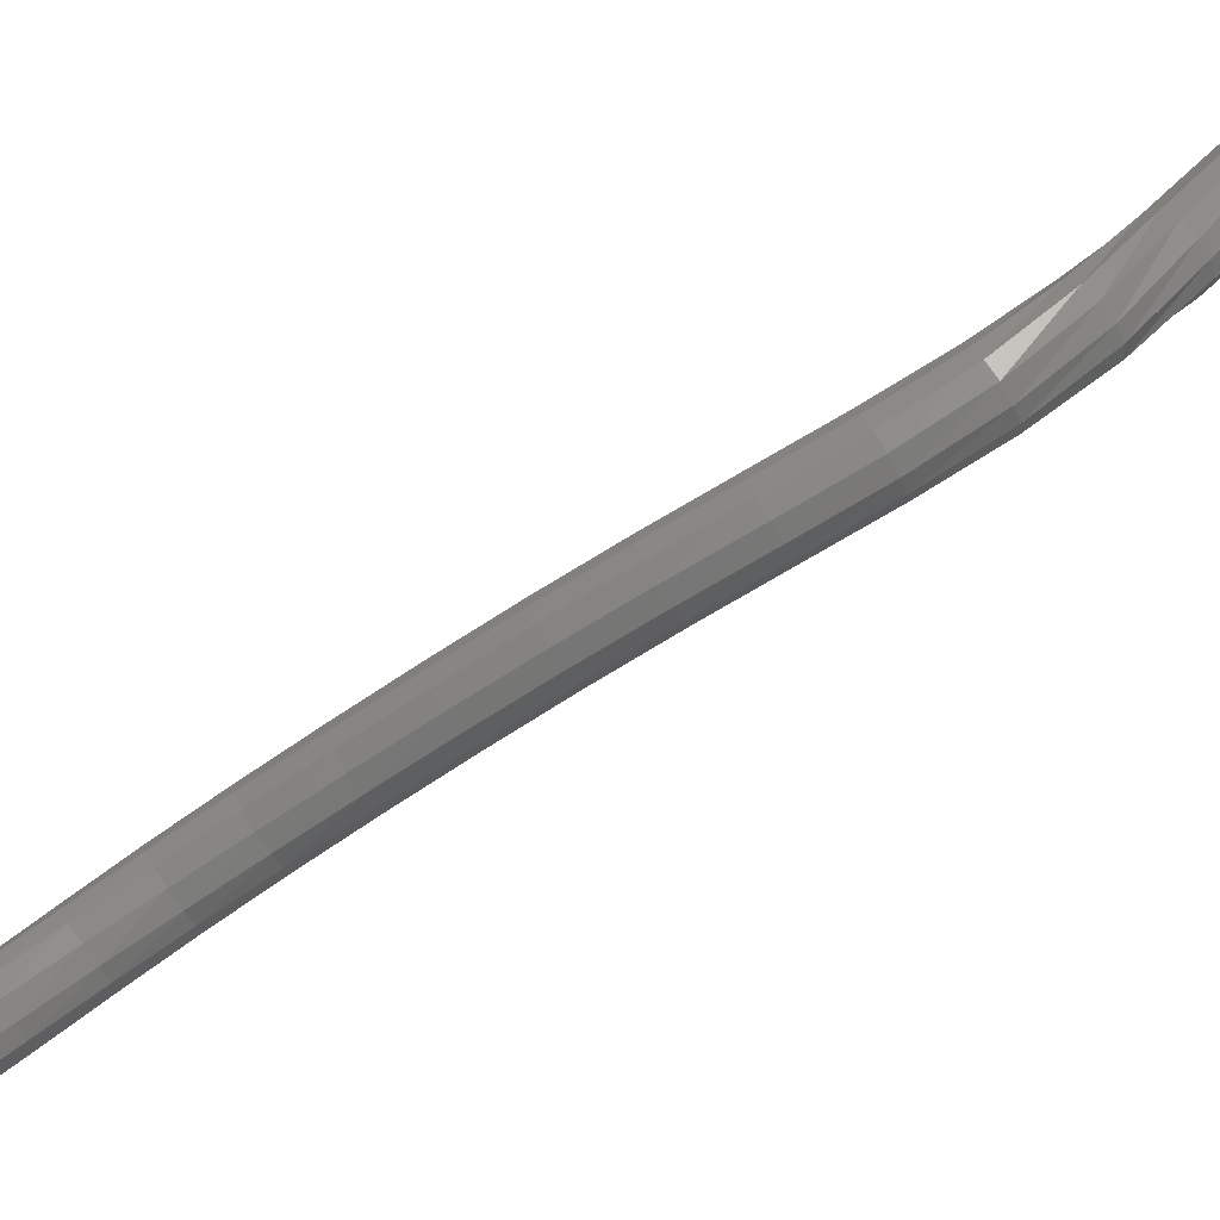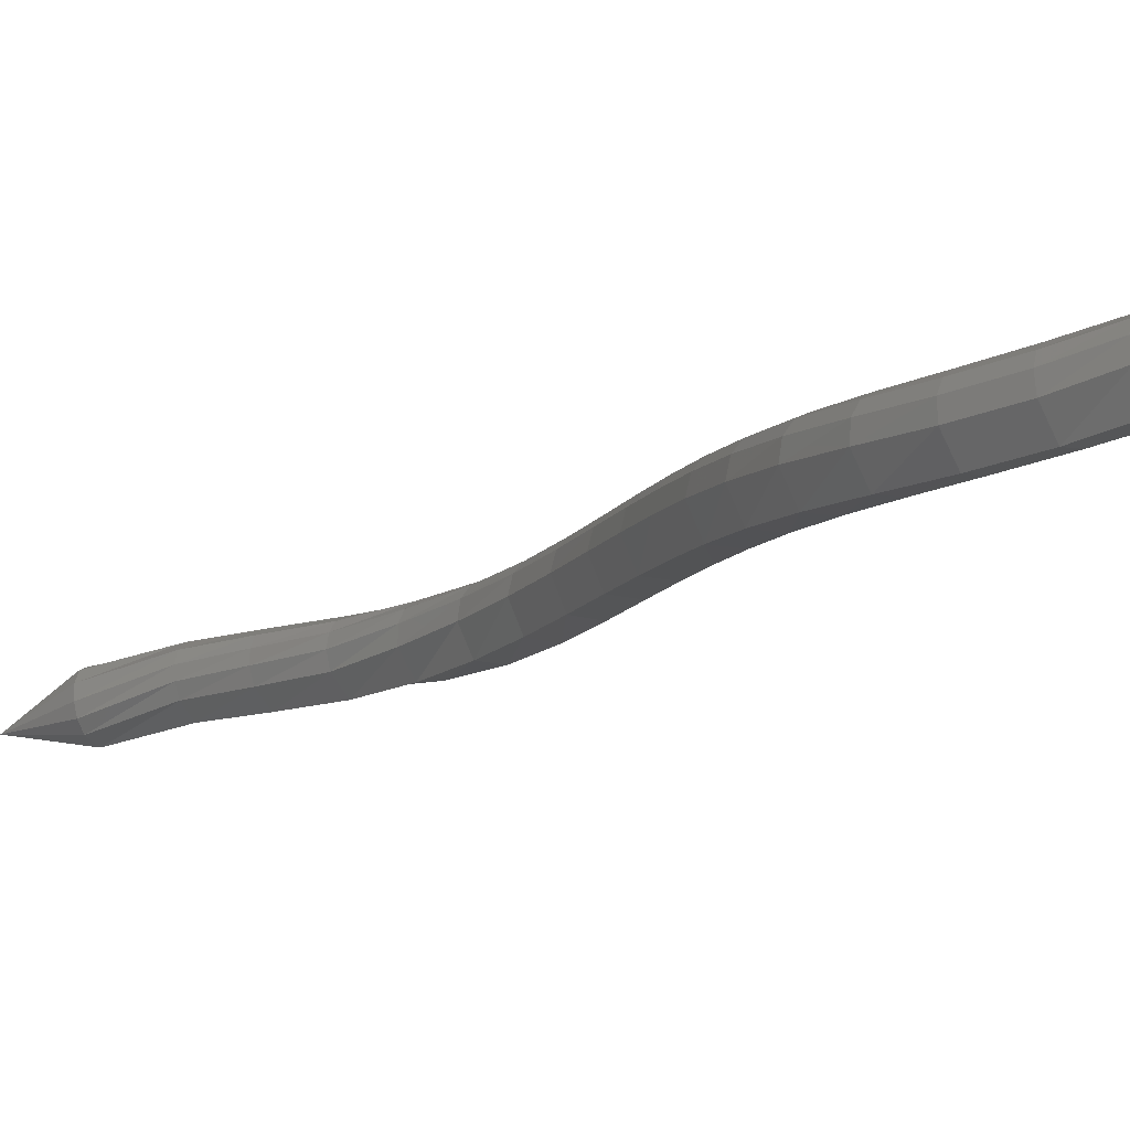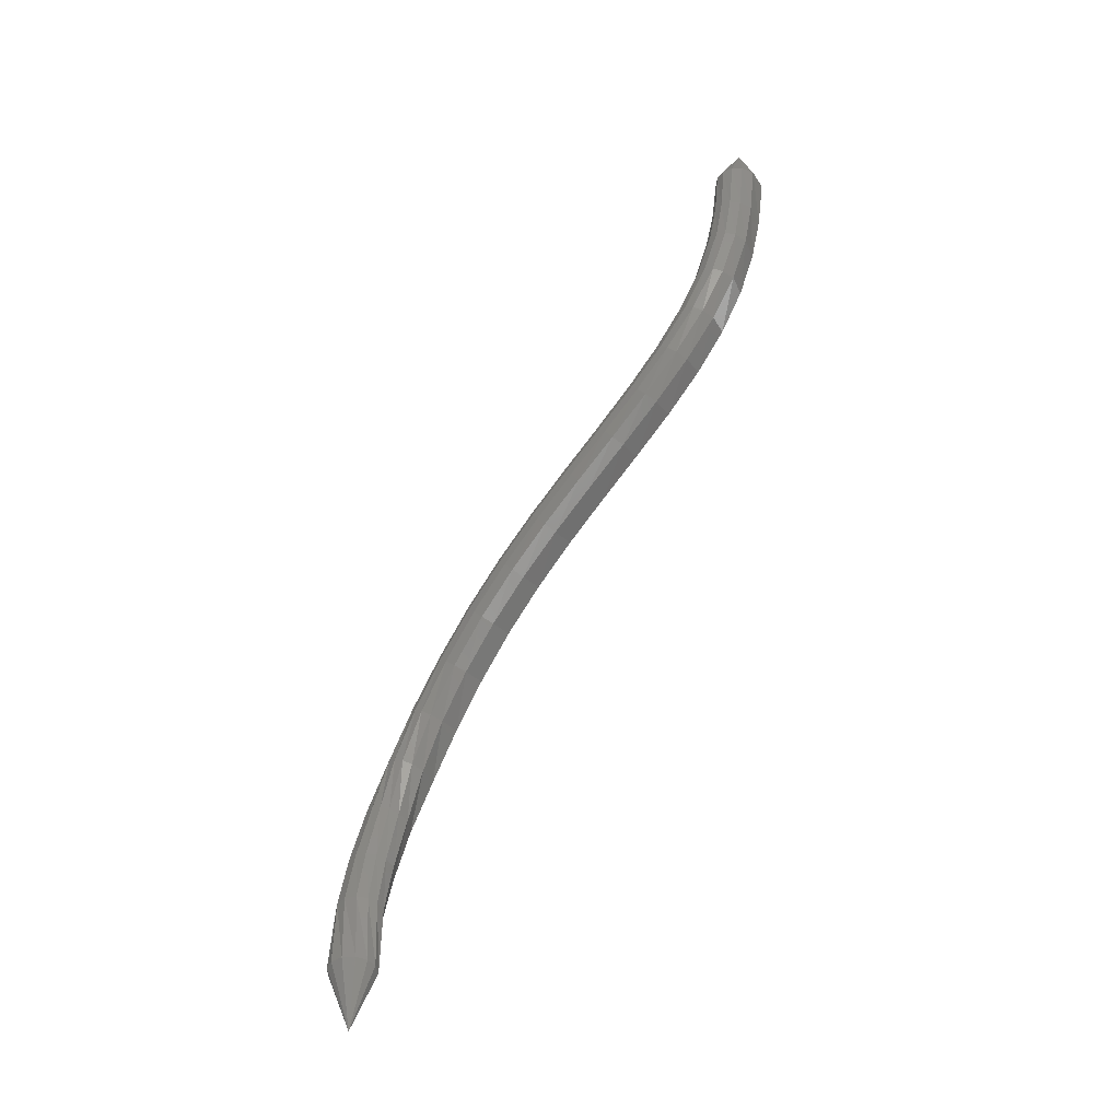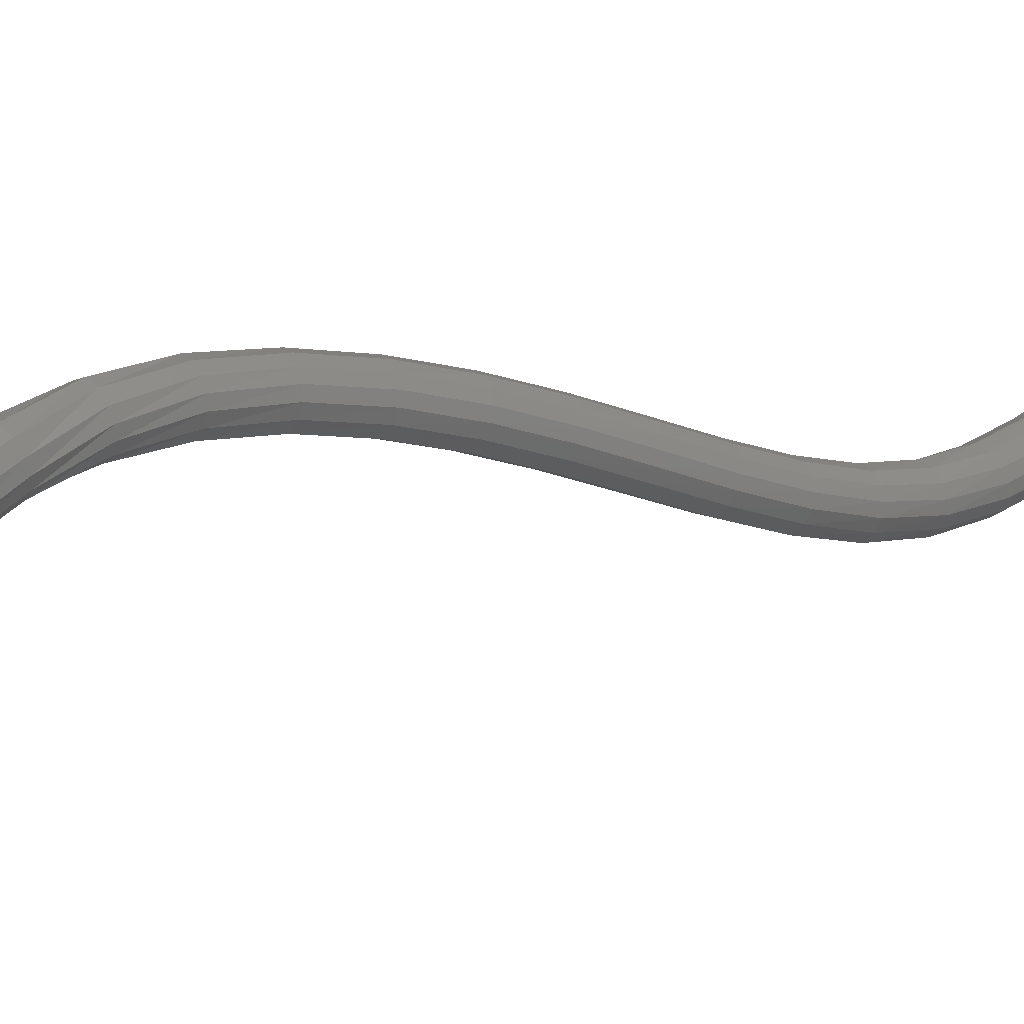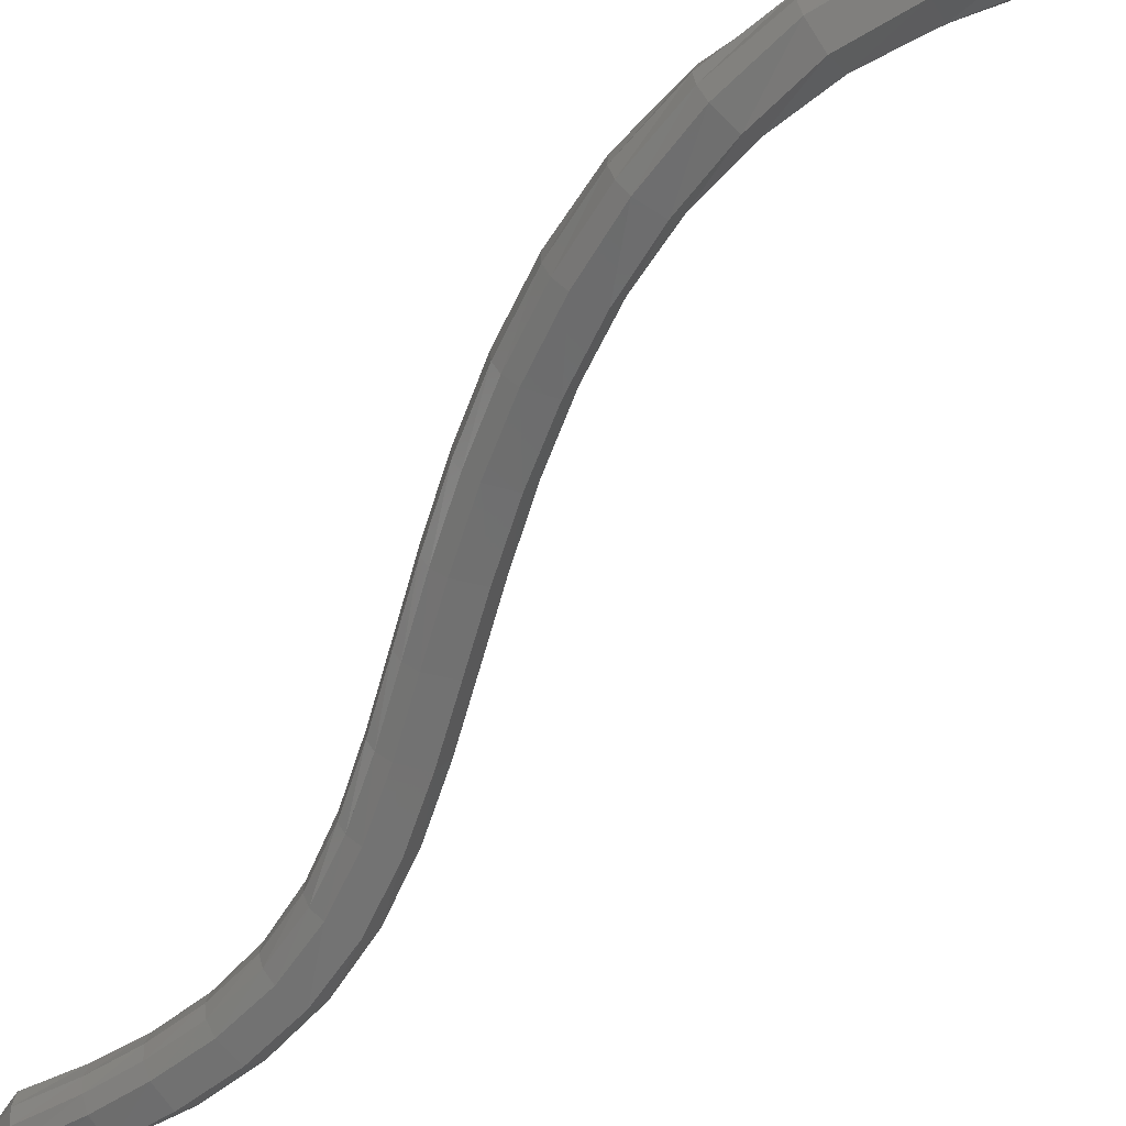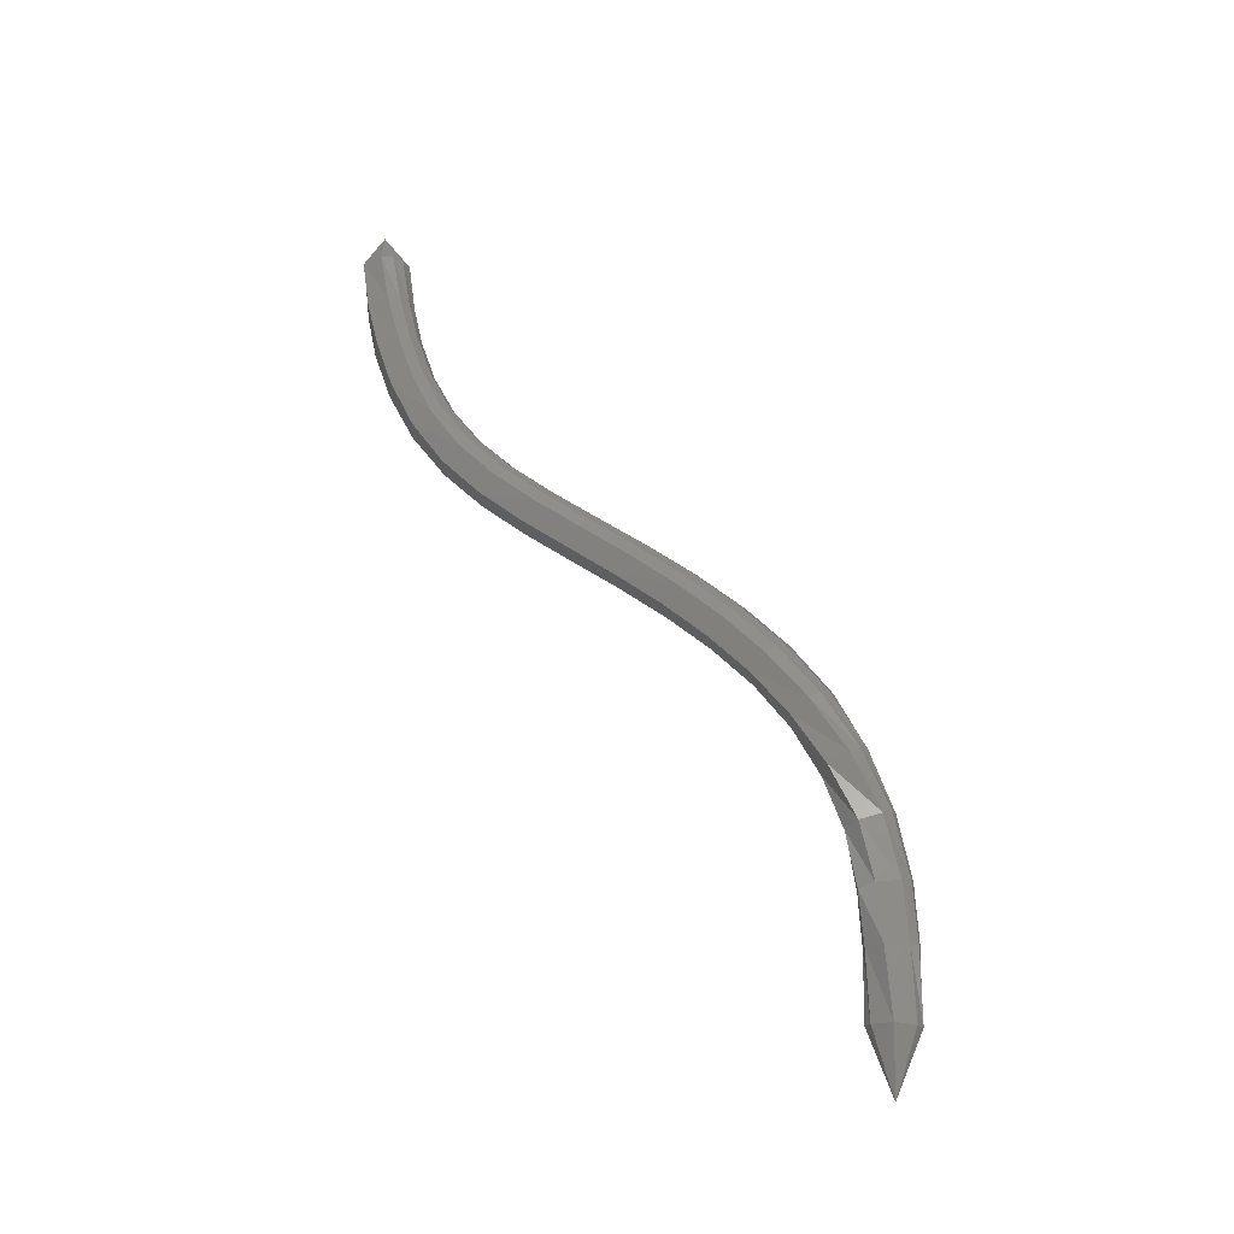
<metadata>
{"format":"stl","ext":"stl","renderer":"f3d","projection":"perspective","resolution":1024,"background":"white","views":[{"elev":29.0,"azim":-138.2,"up":"+Z"},{"elev":-43.5,"azim":118.2,"up":"+Z"},{"elev":-38.8,"azim":84.1,"up":"+Y"},{"elev":59.9,"azim":42.5,"up":"+Z"},{"elev":-29.3,"azim":-62.0,"up":"+Z"},{"elev":-29.6,"azim":-125.4,"up":"+Y"}]}
</metadata>
<code>
# stl→obj: 211 verts, 440 faces
v -25.45 63.23 247.7
v -25.47 62.37 247.3
v -25.11 62.36 247.5
v -25.59 61.35 247.4
v -25.19 61.35 247.6
v -25.72 60.45 247.6
v -25.31 60.45 247.8
v -25.88 59.5 247.8
v -25.47 59.49 248.1
v -26.12 58.58 248.2
v -25.73 58.56 248.5
v -26.47 57.74 248.7
v -26.1 57.72 249
v -26.95 56.98 249.3
v -26.6 56.96 249.6
v -27.52 56.29 249.8
v -27.17 56.27 250.2
v -28.12 55.64 250.5
v -27.79 55.61 250.8
v -28.75 54.97 251.1
v -28.42 54.95 251.4
v -29.36 54.27 251.6
v -29.04 54.25 252
v -29.96 53.52 252.2
v -29.64 53.5 252.5
v -30.52 52.71 252.6
v -30.19 52.69 253
v -31.02 51.82 253.1
v -30.66 51.8 253.4
v -31.42 50.86 253.5
v -31.02 50.84 253.7
v -31.69 49.83 253.9
v -31.25 49.83 254
v -31.71 48.78 254.1
v -31.26 48.82 254.2
v -31.63 47.79 254.3
v -31.19 47.85 254.3
v -31.6 46.5 254.5
v -31.2 46.55 254.3
v -31.16 45.36 254.8
v -25.02 62.37 247.8
v -25.09 61.37 247.9
v -25.19 60.48 248
v -25.36 59.54 248.3
v -25.62 58.64 248.7
v -26.01 57.81 249.2
v -26.51 57.07 249.8
v -27.08 56.39 250.4
v -27.7 55.73 251
v -28.33 55.07 251.6
v -28.96 54.36 252.2
v -29.58 53.61 252.7
v -30.13 52.78 253.2
v -30.59 51.88 253.6
v -30.9 50.91 253.9
v -31.07 49.88 254.1
v -31.07 48.86 254.3
v -31 47.9 254.4
v -30.98 46.59 254.4
v -25.06 62.39 248
v -25.12 61.39 248.1
v -25.2 60.53 248.2
v -25.36 59.61 248.5
v -25.63 58.73 248.9
v -26.02 57.93 249.4
v -26.52 57.21 249.9
v -27.09 56.53 250.5
v -27.71 55.88 251.1
v -28.35 55.21 251.8
v -28.99 54.51 252.3
v -29.61 53.74 252.9
v -30.17 52.9 253.4
v -30.62 51.98 253.8
v -30.9 50.99 254.1
v -31.02 49.94 254.3
v -31 48.9 254.5
v -30.92 47.93 254.6
v -30.84 46.62 254.5
v -25.18 62.41 248.2
v -25.22 61.42 248.2
v -25.29 60.57 248.4
v -25.45 59.68 248.6
v -25.72 58.83 249
v -26.11 58.05 249.5
v -26.6 57.35 250
v -27.17 56.68 250.6
v -27.79 56.03 251.2
v -28.43 55.36 251.8
v -29.08 54.65 252.4
v -29.71 53.88 253
v -30.28 53.03 253.5
v -30.72 52.09 253.9
v -30.98 51.07 254.3
v -31.05 49.99 254.5
v -31.02 48.94 254.7
v -30.92 47.96 254.8
v -30.78 46.65 254.8
v -25.37 62.42 248.3
v -25.39 61.45 248.3
v -25.45 60.62 248.5
v -25.61 59.75 248.7
v -25.88 58.92 249.1
v -26.26 58.17 249.6
v -26.75 57.48 250.1
v -27.31 56.83 250.6
v -27.93 56.18 251.2
v -28.57 55.51 251.9
v -29.22 54.79 252.4
v -29.86 54.01 253
v -30.43 53.14 253.5
v -30.89 52.19 254
v -31.13 51.14 254.4
v -31.17 50.05 254.6
v -31.14 48.97 254.9
v -31.04 47.97 255
v -30.84 46.65 255
v -25.62 62.43 248.3
v -25.62 61.47 248.4
v -25.68 60.65 248.5
v -25.84 59.8 248.8
v -26.11 59 249.1
v -26.48 58.26 249.5
v -26.95 57.59 250
v -27.51 56.95 250.6
v -28.12 56.3 251.2
v -28.76 55.63 251.8
v -29.42 54.91 252.4
v -30.06 54.12 252.9
v -30.64 53.24 253.5
v -31.1 52.27 253.9
v -31.36 51.21 254.4
v -31.38 50.09 254.7
v -31.35 48.98 255
v -31.25 47.96 255.2
v -31.01 46.64 255.2
v -25.84 62.44 248.1
v -25.86 61.48 248.3
v -25.93 60.67 248.4
v -26.08 59.82 248.7
v -26.34 59.03 249
v -26.7 58.3 249.4
v -27.16 57.63 249.9
v -27.71 56.99 250.4
v -28.32 56.35 251
v -28.96 55.67 251.6
v -29.61 54.95 252.2
v -30.25 54.16 252.8
v -30.84 53.28 253.3
v -31.32 52.3 253.8
v -31.59 51.23 254.3
v -31.62 50.1 254.7
v -31.58 48.97 255
v -31.46 47.93 255.2
v -31.23 46.61 255.3
v -25.96 62.43 247.9
v -26 61.46 248.1
v -26.09 60.64 248.2
v -26.24 59.79 248.5
v -26.48 58.98 248.8
v -26.84 58.24 249.2
v -27.29 57.57 249.7
v -27.84 56.92 250.2
v -28.44 56.27 250.8
v -29.08 55.6 251.4
v -29.73 54.88 252
v -30.36 54.09 252.6
v -30.95 53.22 253.1
v -31.44 52.25 253.6
v -31.75 51.19 254.1
v -31.82 50.07 254.6
v -31.78 48.94 254.9
v -31.63 47.89 255.1
v -31.42 46.58 255.2
v -25.96 62.42 247.7
v -26.04 61.44 247.8
v -26.14 60.6 248
v -26.29 59.73 248.3
v -26.53 58.9 248.6
v -26.87 58.14 249
v -27.33 57.44 249.5
v -27.88 56.79 250
v -28.48 56.14 250.6
v -29.11 55.47 251.2
v -29.75 54.75 251.8
v -30.38 53.97 252.4
v -30.96 53.11 252.9
v -31.46 52.16 253.4
v -31.81 51.12 253.9
v -31.94 50.02 254.4
v -31.91 48.9 254.8
v -31.76 47.86 255
v -31.58 46.55 255.1
v -25.85 62.4 247.5
v -25.96 61.41 247.6
v -26.07 60.55 247.8
v -26.23 59.65 248.1
v -26.46 58.78 248.4
v -26.8 57.99 248.8
v -27.27 57.28 249.3
v -27.82 56.61 249.9
v -28.42 55.96 250.5
v -29.05 55.29 251.1
v -29.68 54.58 251.7
v -30.29 53.81 252.2
v -30.87 52.96 252.7
v -31.37 52.04 253.2
v -31.75 51.02 253.7
v -31.94 49.95 254.2
v -31.94 48.85 254.5
v -31.81 47.82 254.7
v -31.69 46.52 254.9
f 1 1 2
f 2 1 3
f 2 3 4
f 4 3 5
f 4 5 6
f 6 5 7
f 6 7 8
f 8 7 9
f 8 9 10
f 10 9 11
f 10 11 12
f 12 11 13
f 12 13 14
f 14 13 15
f 14 15 16
f 16 15 17
f 16 17 18
f 18 17 19
f 18 19 20
f 20 19 21
f 20 21 22
f 22 21 23
f 22 23 24
f 24 23 25
f 24 25 26
f 26 25 27
f 26 27 28
f 28 27 29
f 28 29 30
f 30 29 31
f 30 31 32
f 32 31 33
f 32 33 34
f 34 33 35
f 34 35 36
f 36 35 37
f 36 37 38
f 38 37 39
f 38 39 40
f 40 39 40
f 1 1 3
f 3 1 41
f 3 41 5
f 5 41 42
f 5 42 7
f 7 42 43
f 7 43 9
f 9 43 44
f 9 44 11
f 11 44 45
f 11 45 13
f 13 45 46
f 13 46 15
f 15 46 47
f 15 47 17
f 17 47 48
f 17 48 19
f 19 48 49
f 19 49 21
f 21 49 50
f 21 50 23
f 23 50 51
f 23 51 25
f 25 51 52
f 25 52 27
f 27 52 53
f 27 53 29
f 29 53 54
f 29 54 31
f 31 54 55
f 31 55 33
f 33 55 56
f 33 56 35
f 35 56 57
f 35 57 37
f 37 57 58
f 37 58 39
f 39 58 59
f 39 59 40
f 40 59 40
f 1 1 41
f 41 1 60
f 41 60 42
f 42 60 61
f 42 61 43
f 43 61 62
f 43 62 44
f 44 62 63
f 44 63 45
f 45 63 64
f 45 64 46
f 46 64 65
f 46 65 47
f 47 65 66
f 47 66 48
f 48 66 67
f 48 67 49
f 49 67 68
f 49 68 50
f 50 68 69
f 50 69 51
f 51 69 70
f 51 70 52
f 52 70 71
f 52 71 53
f 53 71 72
f 53 72 54
f 54 72 73
f 54 73 55
f 55 73 74
f 55 74 56
f 56 74 75
f 56 75 57
f 57 75 76
f 57 76 58
f 58 76 77
f 58 77 59
f 59 77 78
f 59 78 40
f 40 78 40
f 1 1 60
f 60 1 79
f 60 79 61
f 61 79 80
f 61 80 62
f 62 80 81
f 62 81 63
f 63 81 82
f 63 82 64
f 64 82 83
f 64 83 65
f 65 83 84
f 65 84 66
f 66 84 85
f 66 85 67
f 67 85 86
f 67 86 68
f 68 86 87
f 68 87 69
f 69 87 88
f 69 88 70
f 70 88 89
f 70 89 71
f 71 89 90
f 71 90 72
f 72 90 91
f 72 91 73
f 73 91 92
f 73 92 74
f 74 92 93
f 74 93 75
f 75 93 94
f 75 94 76
f 76 94 95
f 76 95 77
f 77 95 96
f 77 96 78
f 78 96 97
f 78 97 40
f 40 97 40
f 1 1 79
f 79 1 98
f 79 98 80
f 80 98 99
f 80 99 81
f 81 99 100
f 81 100 82
f 82 100 101
f 82 101 83
f 83 101 102
f 83 102 84
f 84 102 103
f 84 103 85
f 85 103 104
f 85 104 86
f 86 104 105
f 86 105 87
f 87 105 106
f 87 106 88
f 88 106 107
f 88 107 89
f 89 107 108
f 89 108 90
f 90 108 109
f 90 109 91
f 91 109 110
f 91 110 92
f 92 110 111
f 92 111 93
f 93 111 112
f 93 112 94
f 94 112 113
f 94 113 95
f 95 113 114
f 95 114 96
f 96 114 115
f 96 115 97
f 97 115 116
f 97 116 40
f 40 116 40
f 1 1 98
f 98 1 117
f 98 117 99
f 99 117 118
f 99 118 100
f 100 118 119
f 100 119 101
f 101 119 120
f 101 120 102
f 102 120 121
f 102 121 103
f 103 121 122
f 103 122 104
f 104 122 123
f 104 123 105
f 105 123 124
f 105 124 106
f 106 124 125
f 106 125 107
f 107 125 126
f 107 126 108
f 108 126 127
f 108 127 109
f 109 127 128
f 109 128 110
f 110 128 129
f 110 129 111
f 111 129 130
f 111 130 112
f 112 130 131
f 112 131 113
f 113 131 132
f 113 132 114
f 114 132 133
f 114 133 115
f 115 133 134
f 115 134 116
f 116 134 135
f 116 135 40
f 40 135 40
f 1 1 117
f 117 1 136
f 117 136 118
f 118 136 137
f 118 137 119
f 119 137 138
f 119 138 120
f 120 138 139
f 120 139 121
f 121 139 140
f 121 140 122
f 122 140 141
f 122 141 123
f 123 141 142
f 123 142 124
f 124 142 143
f 124 143 125
f 125 143 144
f 125 144 126
f 126 144 145
f 126 145 127
f 127 145 146
f 127 146 128
f 128 146 147
f 128 147 129
f 129 147 148
f 129 148 130
f 130 148 149
f 130 149 131
f 131 149 150
f 131 150 132
f 132 150 151
f 132 151 133
f 133 151 152
f 133 152 134
f 134 152 153
f 134 153 135
f 135 153 154
f 135 154 40
f 40 154 40
f 1 1 136
f 136 1 155
f 136 155 137
f 137 155 156
f 137 156 138
f 138 156 157
f 138 157 139
f 139 157 158
f 139 158 140
f 140 158 159
f 140 159 141
f 141 159 160
f 141 160 142
f 142 160 161
f 142 161 143
f 143 161 162
f 143 162 144
f 144 162 163
f 144 163 145
f 145 163 164
f 145 164 146
f 146 164 165
f 146 165 147
f 147 165 166
f 147 166 148
f 148 166 167
f 148 167 149
f 149 167 168
f 149 168 150
f 150 168 169
f 150 169 151
f 151 169 170
f 151 170 152
f 152 170 171
f 152 171 153
f 153 171 172
f 153 172 154
f 154 172 173
f 154 173 40
f 40 173 40
f 1 1 155
f 155 1 174
f 155 174 156
f 156 174 175
f 156 175 157
f 157 175 176
f 157 176 158
f 158 176 177
f 158 177 159
f 159 177 178
f 159 178 160
f 160 178 179
f 160 179 161
f 161 179 180
f 161 180 162
f 162 180 181
f 162 181 163
f 163 181 182
f 163 182 164
f 164 182 183
f 164 183 165
f 165 183 184
f 165 184 166
f 166 184 185
f 166 185 167
f 167 185 186
f 167 186 168
f 168 186 187
f 168 187 169
f 169 187 188
f 169 188 170
f 170 188 189
f 170 189 171
f 171 189 190
f 171 190 172
f 172 190 191
f 172 191 173
f 173 191 192
f 173 192 40
f 40 192 40
f 1 1 174
f 174 1 193
f 174 193 175
f 175 193 194
f 175 194 176
f 176 194 195
f 176 195 177
f 177 195 196
f 177 196 178
f 178 196 197
f 178 197 179
f 179 197 198
f 179 198 180
f 180 198 199
f 180 199 181
f 181 199 200
f 181 200 182
f 182 200 201
f 182 201 183
f 183 201 202
f 183 202 184
f 184 202 203
f 184 203 185
f 185 203 204
f 185 204 186
f 186 204 205
f 186 205 187
f 187 205 206
f 187 206 188
f 188 206 207
f 188 207 189
f 189 207 208
f 189 208 190
f 190 208 209
f 190 209 191
f 191 209 210
f 191 210 192
f 192 210 211
f 192 211 40
f 40 211 40
f 1 1 193
f 193 1 2
f 193 2 194
f 194 2 4
f 194 4 195
f 195 4 6
f 195 6 196
f 196 6 8
f 196 8 197
f 197 8 10
f 197 10 198
f 198 10 12
f 198 12 199
f 199 12 14
f 199 14 200
f 200 14 16
f 200 16 201
f 201 16 18
f 201 18 202
f 202 18 20
f 202 20 203
f 203 20 22
f 203 22 204
f 204 22 24
f 204 24 205
f 205 24 26
f 205 26 206
f 206 26 28
f 206 28 207
f 207 28 30
f 207 30 208
f 208 30 32
f 208 32 209
f 209 32 34
f 209 34 210
f 210 34 36
f 210 36 211
f 211 36 38
f 211 38 40
f 40 38 40

</code>
